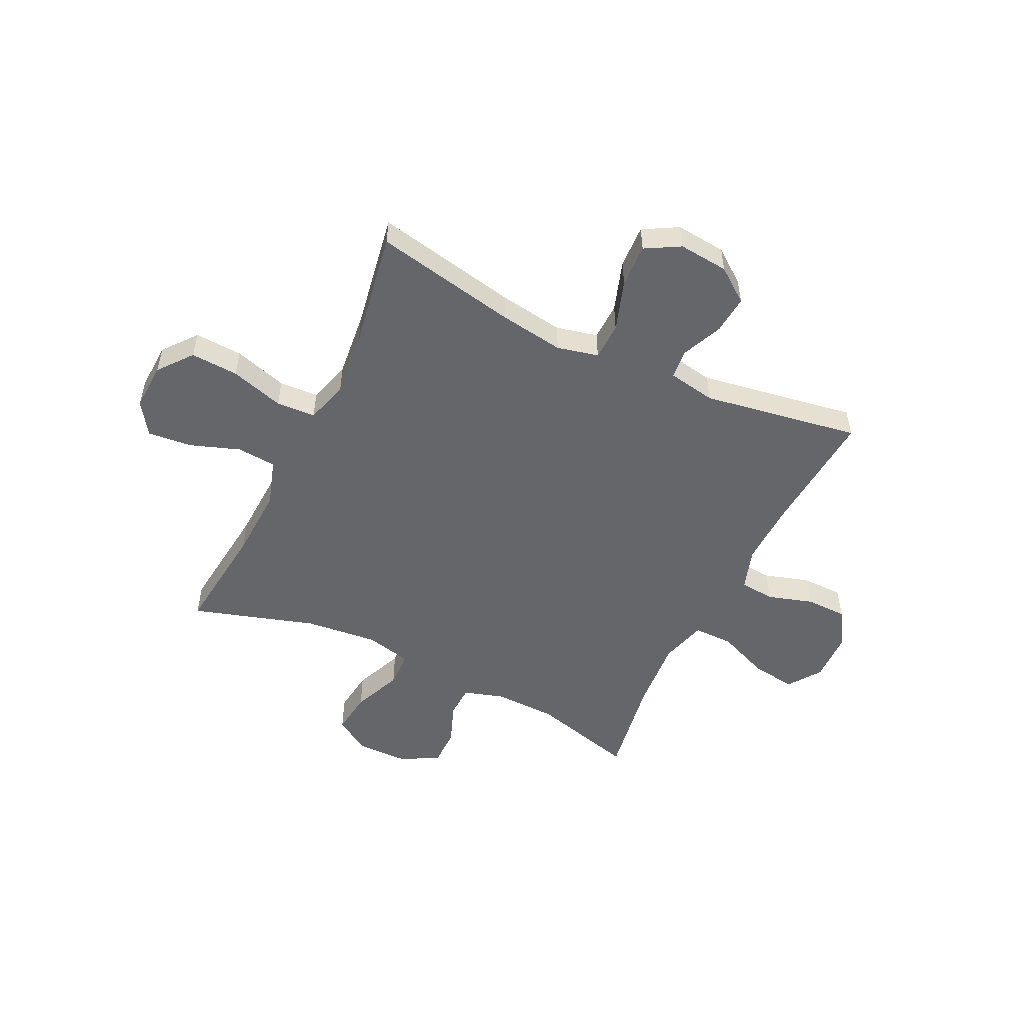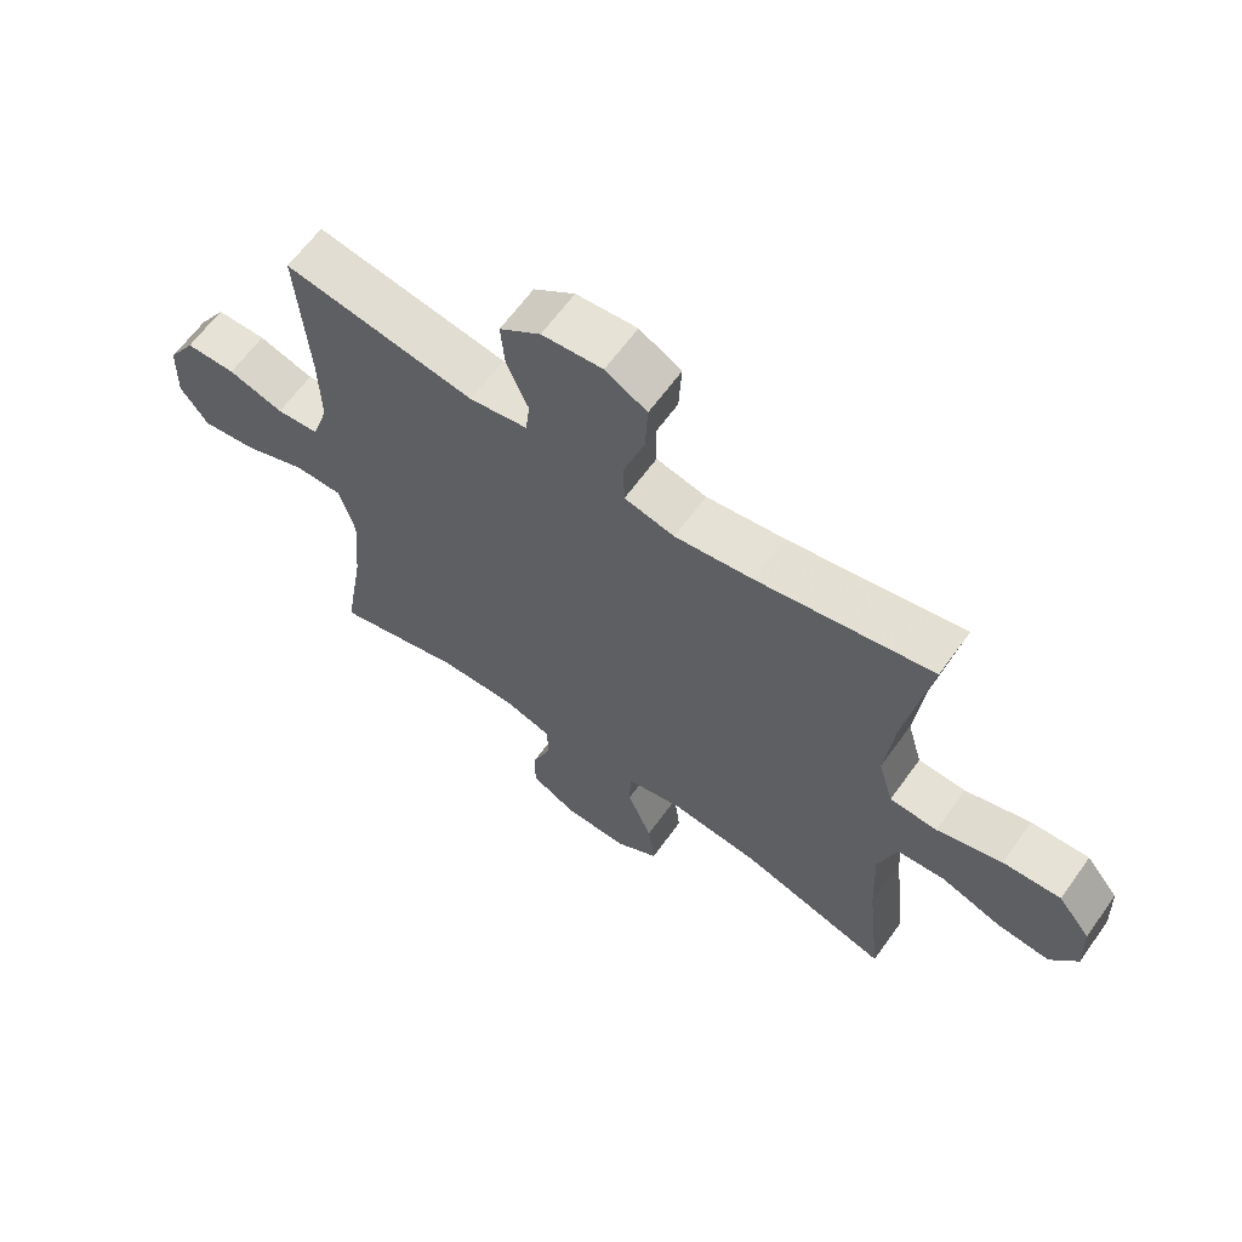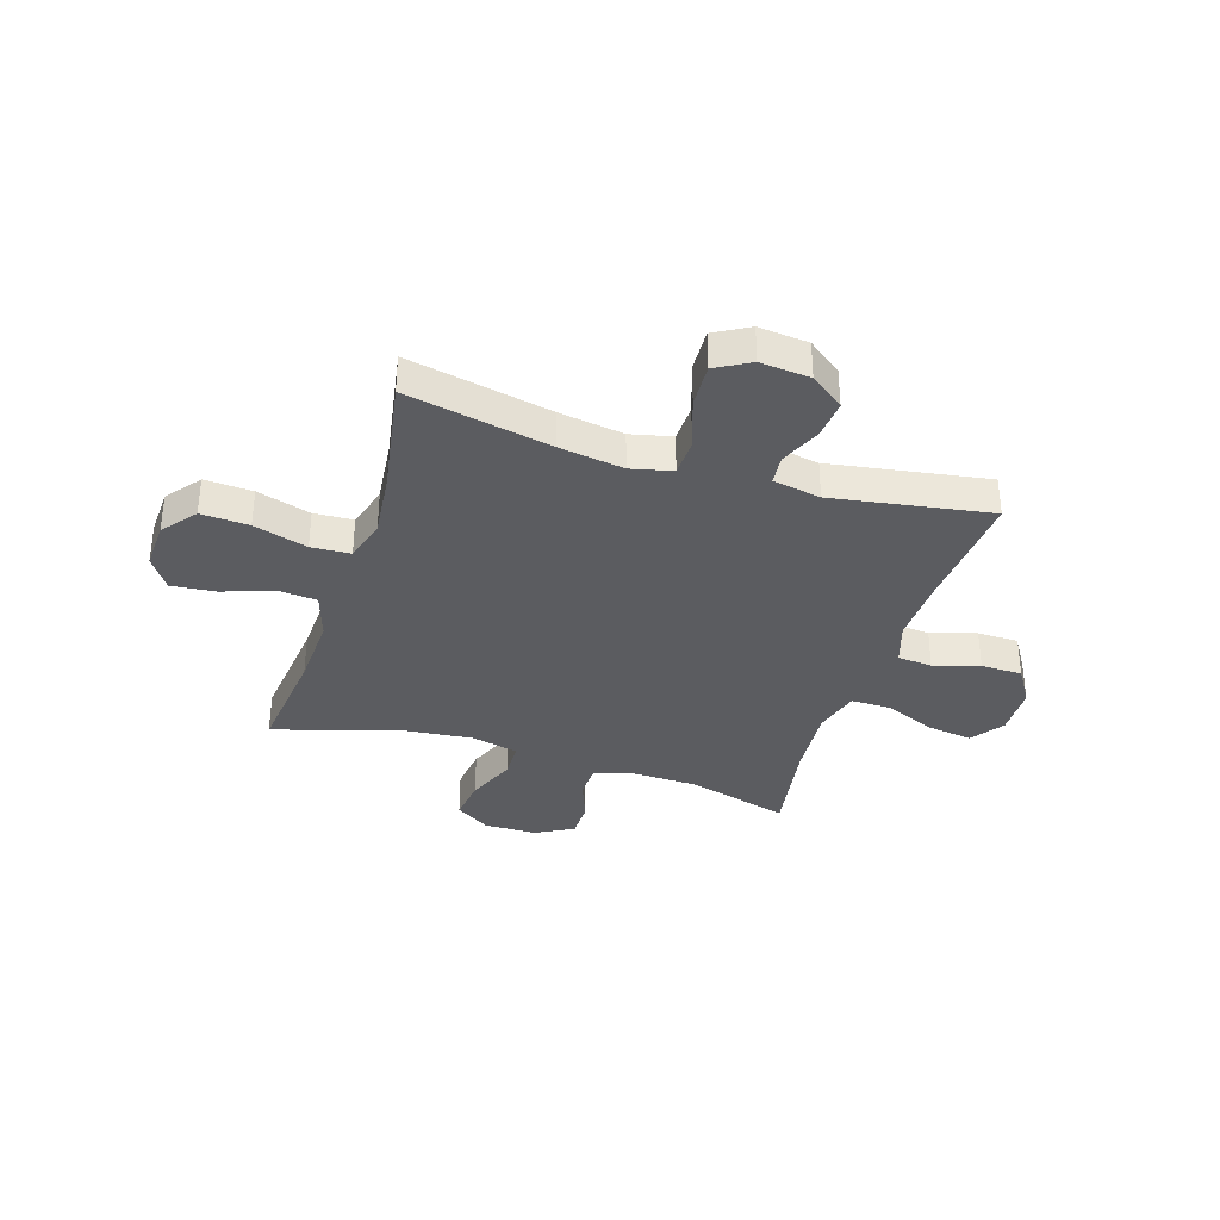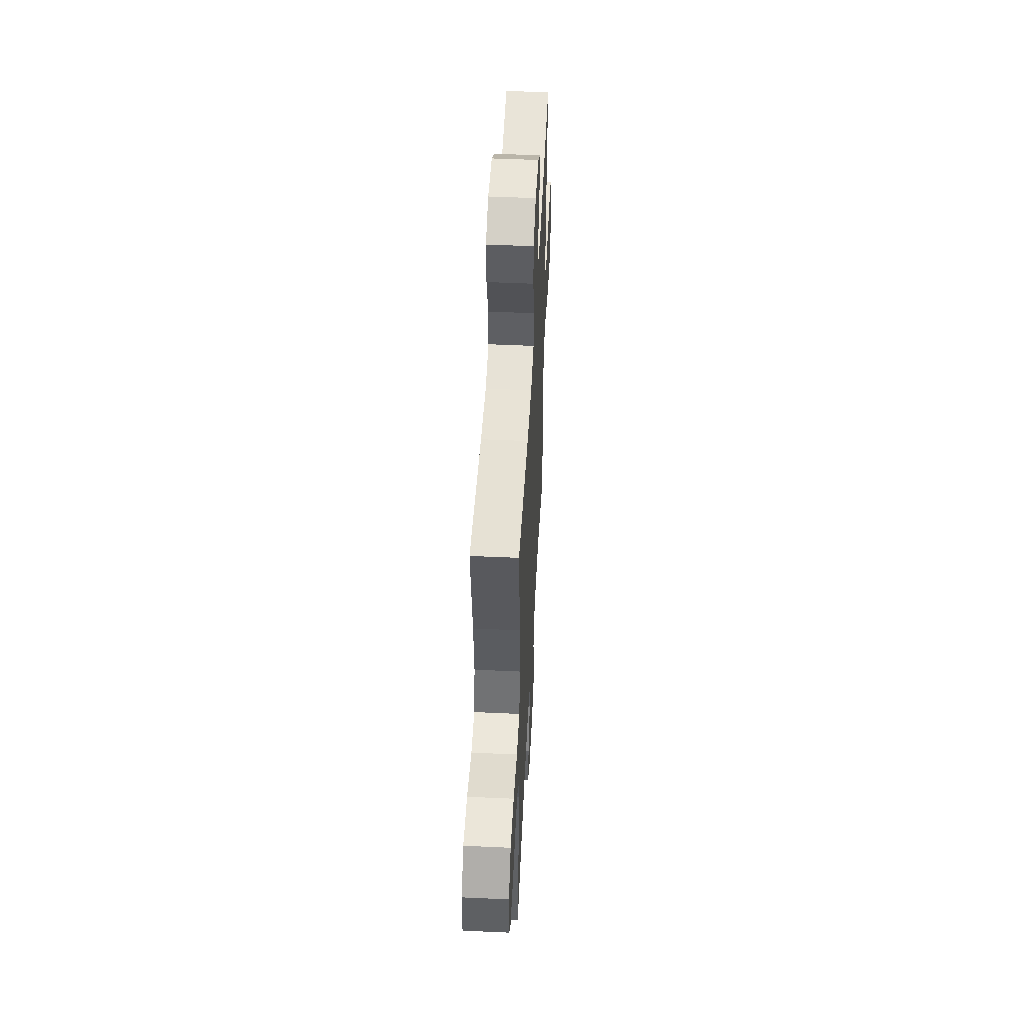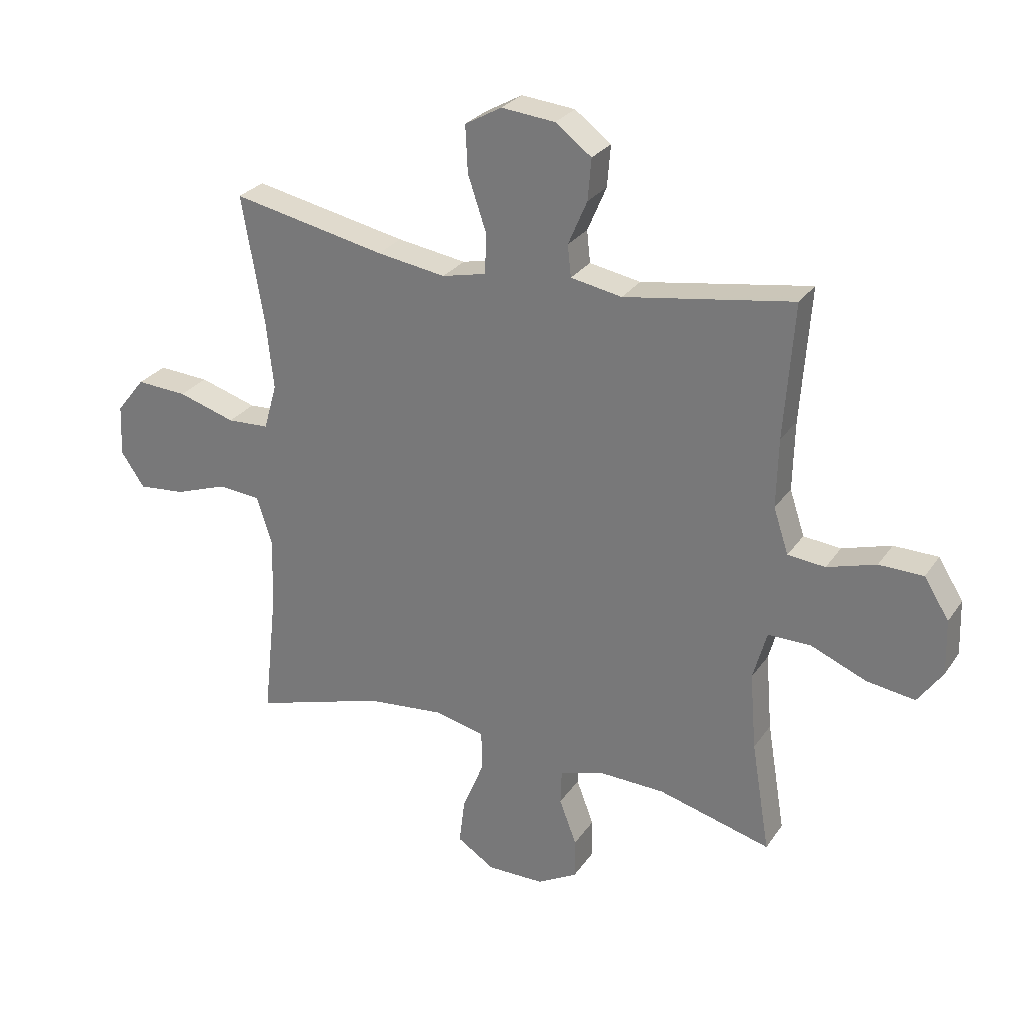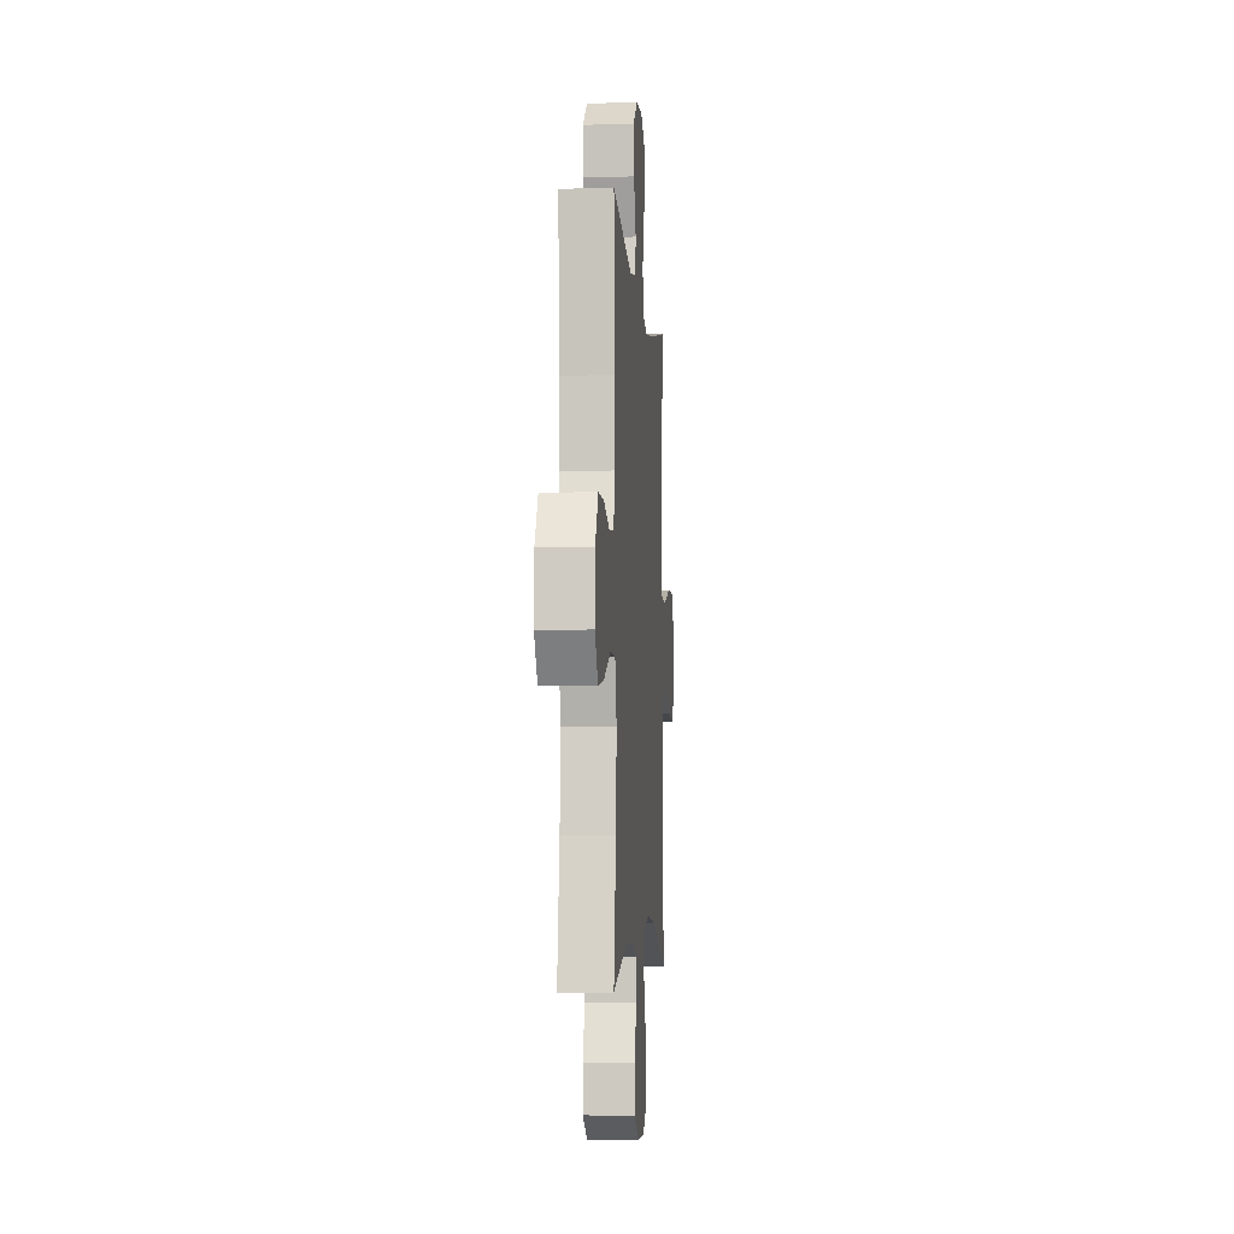
<metadata>
{"format":"obj","ext":"obj","renderer":"f3d","projection":"perspective","resolution":1024,"background":"white","views":[{"elev":-51.7,"azim":-25.8,"up":"+Y"},{"elev":63.6,"azim":-144.3,"up":"+Z"},{"elev":-35.1,"azim":-17.6,"up":"+Y"},{"elev":50.2,"azim":-87.1,"up":"+Z"},{"elev":27.6,"azim":27.3,"up":"+Z"},{"elev":-5.0,"azim":94.4,"up":"+Z"}]}
</metadata>
<code>
v 0.5 0.07 0.5
v 0.483 0.07 0.266
v 0.48 0.07 0.146
v 0.506 0.07 0.067
v 0.571 0.07 0.061
v 0.656 0.07 0.087
v 0.733 0.07 0.086
v 0.776 0.07 0.017
v 0.779 0.07 -0.078
v 0.736 0.07 -0.139
v 0.652 0.07 -0.127
v 0.555 0.07 -0.087
v 0.481 0.07 -0.087
v 0.457 0.07 -0.173
v 0.468 0.07 -0.307
v 0.5 0.07 -0.5
v 0.304 0.07 -0.448
v 0.187 0.07 -0.445
v 0.112 0.07 -0.468
v 0.11 0.07 -0.529
v 0.14 0.07 -0.608
v 0.14 0.07 -0.678
v 0.07 0.07 -0.717
v -0.029 0.07 -0.718
v -0.094 0.07 -0.676
v -0.084 0.07 -0.595
v -0.046 0.07 -0.503
v -0.048 0.07 -0.435
v -0.135 0.07 -0.415
v -0.271 0.07 -0.429
v -0.5 0.07 -0.5
v -0.477 0.07 -0.292
v -0.471 0.07 -0.157
v -0.499 0.07 -0.069
v -0.572 0.07 -0.063
v -0.665 0.07 -0.096
v -0.747 0.07 -0.104
v -0.788 0.07 -0.044
v -0.784 0.07 0.046
v -0.734 0.07 0.109
v -0.645 0.07 0.104
v -0.545 0.07 0.074
v -0.472 0.07 0.078
v -0.449 0.07 0.158
v -0.462 0.07 0.28
v -0.5 0.07 0.5
v -0.232 0.07 0.446
v -0.112 0.07 0.428
v -0.035 0.07 0.446
v -0.033 0.07 0.516
v -0.065 0.07 0.611
v -0.069 0.07 0.692
v -0.005 0.07 0.728
v 0.088 0.07 0.719
v 0.151 0.07 0.672
v 0.145 0.07 0.6
v 0.112 0.07 0.523
v 0.118 0.07 0.468
v 0.207 0.07 0.452
v 0.5 0 0.5
v 0.483 0 0.266
v 0.48 0 0.146
v 0.506 0 0.067
v 0.571 0 0.061
v 0.656 0 0.087
v 0.733 0 0.086
v 0.776 0 0.017
v 0.779 0 -0.078
v 0.736 0 -0.139
v 0.652 0 -0.127
v 0.555 0 -0.087
v 0.481 0 -0.087
v 0.457 0 -0.173
v 0.468 0 -0.307
v 0.5 0 -0.5
v 0.304 0 -0.448
v 0.187 0 -0.445
v 0.112 0 -0.468
v 0.11 0 -0.529
v 0.14 0 -0.608
v 0.14 0 -0.678
v 0.07 0 -0.717
v -0.029 0 -0.718
v -0.094 0 -0.676
v -0.084 0 -0.595
v -0.046 0 -0.503
v -0.048 0 -0.435
v -0.135 0 -0.415
v -0.271 0 -0.429
v -0.5 0 -0.5
v -0.477 0 -0.292
v -0.471 0 -0.157
v -0.499 0 -0.069
v -0.572 0 -0.063
v -0.665 0 -0.096
v -0.747 0 -0.104
v -0.788 0 -0.044
v -0.784 0 0.046
v -0.734 0 0.109
v -0.645 0 0.104
v -0.545 0 0.074
v -0.472 0 0.078
v -0.449 0 0.158
v -0.462 0 0.28
v -0.5 0 0.5
v -0.232 0 0.446
v -0.112 0 0.428
v -0.035 0 0.446
v -0.033 0 0.516
v -0.065 0 0.611
v -0.069 0 0.692
v -0.005 0 0.728
v 0.088 0 0.719
v 0.151 0 0.672
v 0.145 0 0.6
v 0.112 0 0.523
v 0.118 0 0.468
v 0.207 0 0.452
f 55 56 57
f 54 55 57
f 53 54 57
f 52 53 57
f 51 52 57
f 50 51 57
f 49 50 57 58
f 48 49 58 59
f 45 46 47
f 44 45 47 48
f 43 44 48 59
f 40 41 42
f 39 40 42
f 38 39 42
f 37 38 42
f 36 37 42
f 35 36 42
f 34 35 42 43
f 59 1 2
f 43 59 2
f 34 43 2
f 33 34 2
f 30 31 32
f 33 2 3
f 32 33 3
f 30 32 3
f 29 30 3
f 25 26 27
f 24 25 27
f 23 24 27
f 22 23 27
f 21 22 27
f 20 21 27
f 19 20 27 28
f 29 3 4
f 28 29 4
f 19 28 4
f 18 19 4
f 15 16 17
f 14 15 17 18
f 10 11 12
f 9 10 12
f 8 9 12
f 7 8 12
f 6 7 12
f 5 6 12
f 5 12 13
f 4 5 13
f 4 13 14 18
f 116 115 114
f 116 114 113
f 116 113 112
f 116 112 111
f 116 111 110
f 116 110 109
f 117 116 109 108
f 118 117 108 107
f 106 105 104
f 107 106 104 103
f 118 107 103 102
f 101 100 99
f 101 99 98
f 101 98 97
f 101 97 96
f 101 96 95
f 101 95 94
f 102 101 94 93
f 61 60 118
f 61 118 102
f 61 102 93
f 61 93 92
f 91 90 89
f 62 61 92
f 62 92 91
f 62 91 89
f 62 89 88
f 86 85 84
f 86 84 83
f 86 83 82
f 86 82 81
f 86 81 80
f 86 80 79
f 87 86 79 78
f 63 62 88
f 63 88 87
f 63 87 78
f 63 78 77
f 76 75 74
f 77 76 74 73
f 71 70 69
f 71 69 68
f 71 68 67
f 71 67 66
f 71 66 65
f 71 65 64
f 72 71 64
f 72 64 63
f 77 73 72 63
f 1 60 61 2
f 2 61 62 3
f 3 62 63 4
f 4 63 64 5
f 5 64 65 6
f 6 65 66 7
f 7 66 67 8
f 8 67 68 9
f 9 68 69 10
f 10 69 70 11
f 11 70 71 12
f 12 71 72 13
f 13 72 73 14
f 14 73 74 15
f 15 74 75 16
f 16 75 76 17
f 17 76 77 18
f 18 77 78 19
f 19 78 79 20
f 20 79 80 21
f 21 80 81 22
f 22 81 82 23
f 23 82 83 24
f 24 83 84 25
f 25 84 85 26
f 26 85 86 27
f 27 86 87 28
f 28 87 88 29
f 29 88 89 30
f 30 89 90 31
f 31 90 91 32
f 32 91 92 33
f 33 92 93 34
f 34 93 94 35
f 35 94 95 36
f 36 95 96 37
f 37 96 97 38
f 38 97 98 39
f 39 98 99 40
f 40 99 100 41
f 41 100 101 42
f 42 101 102 43
f 43 102 103 44
f 44 103 104 45
f 45 104 105 46
f 46 105 106 47
f 47 106 107 48
f 48 107 108 49
f 49 108 109 50
f 50 109 110 51
f 51 110 111 52
f 52 111 112 53
f 53 112 113 54
f 54 113 114 55
f 55 114 115 56
f 56 115 116 57
f 57 116 117 58
f 58 117 118 59
f 59 118 60 1

</code>
